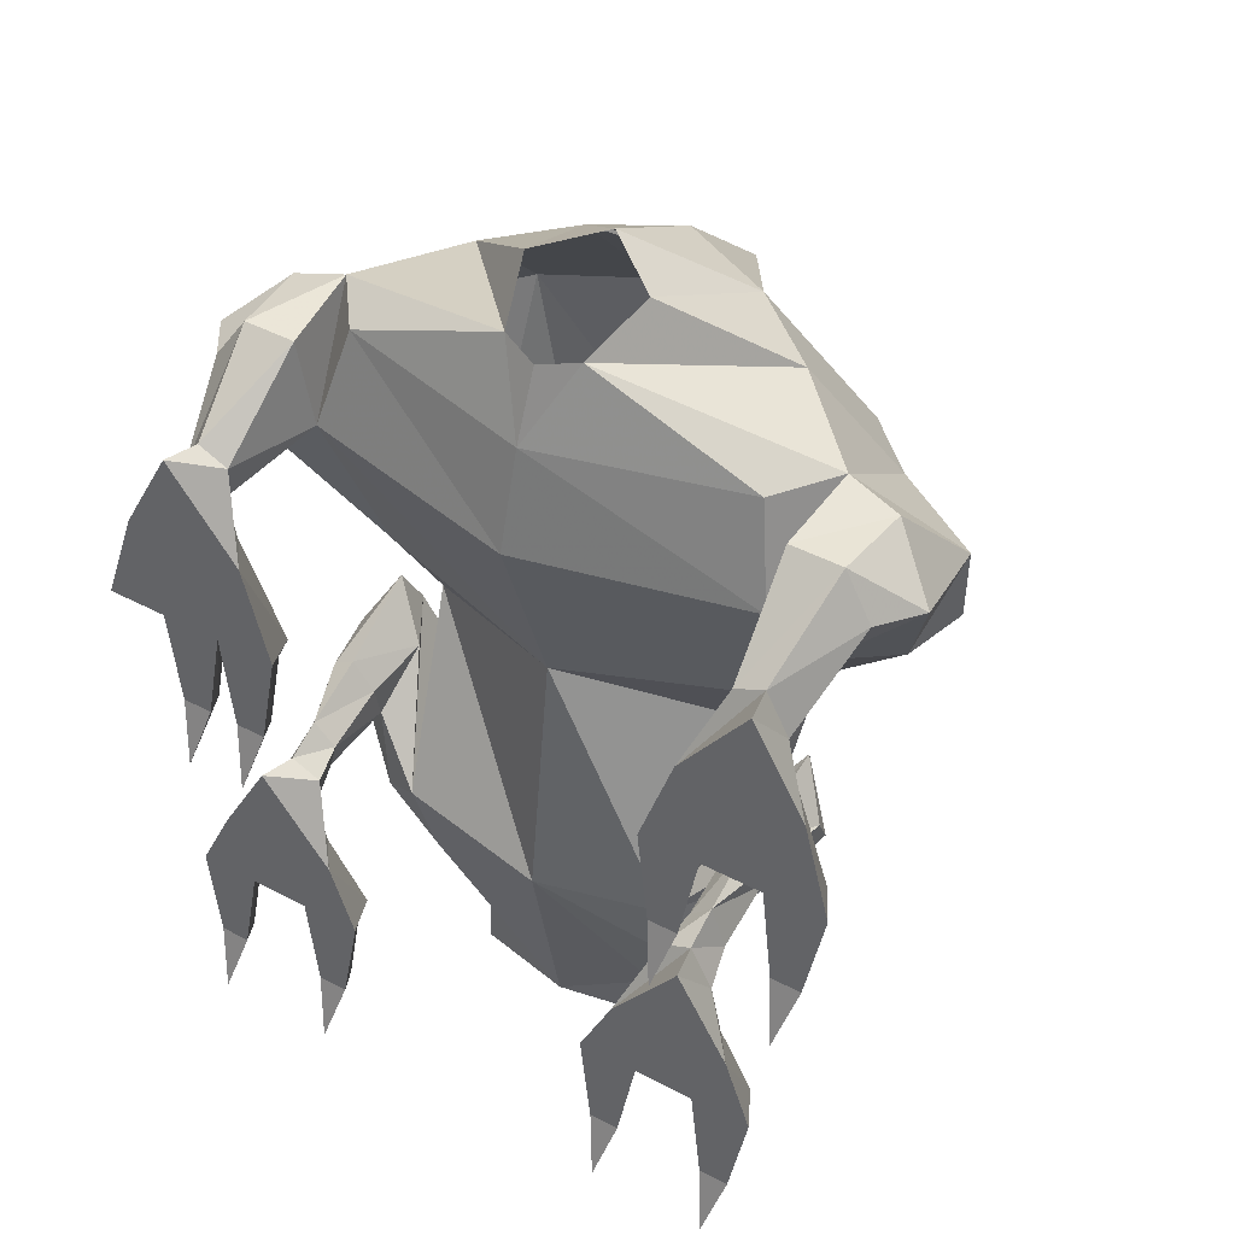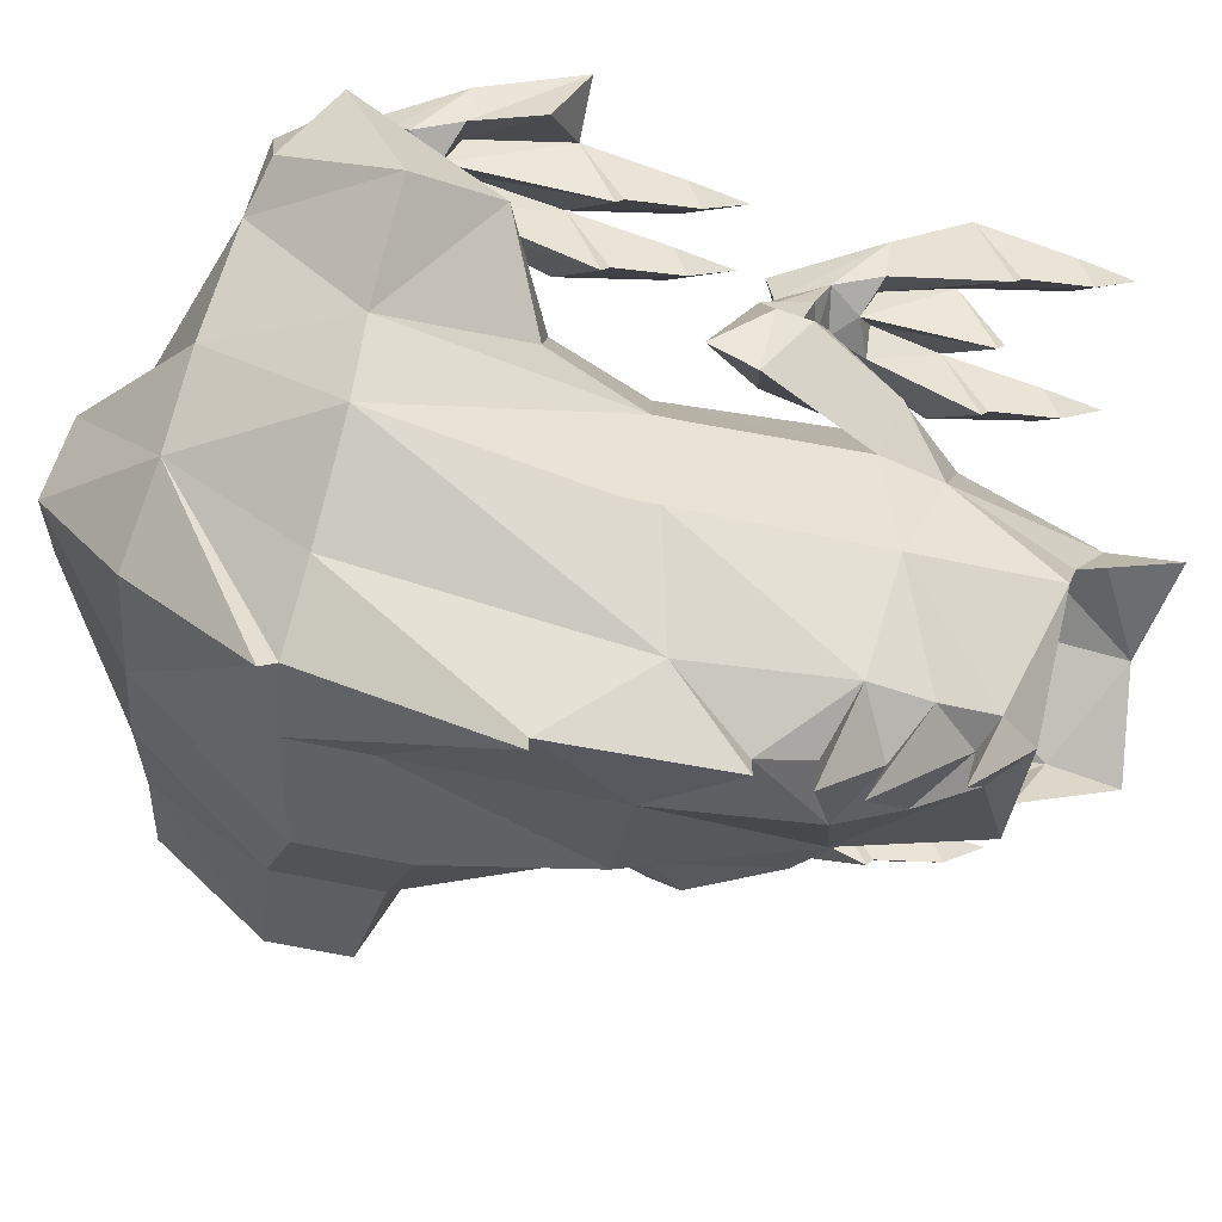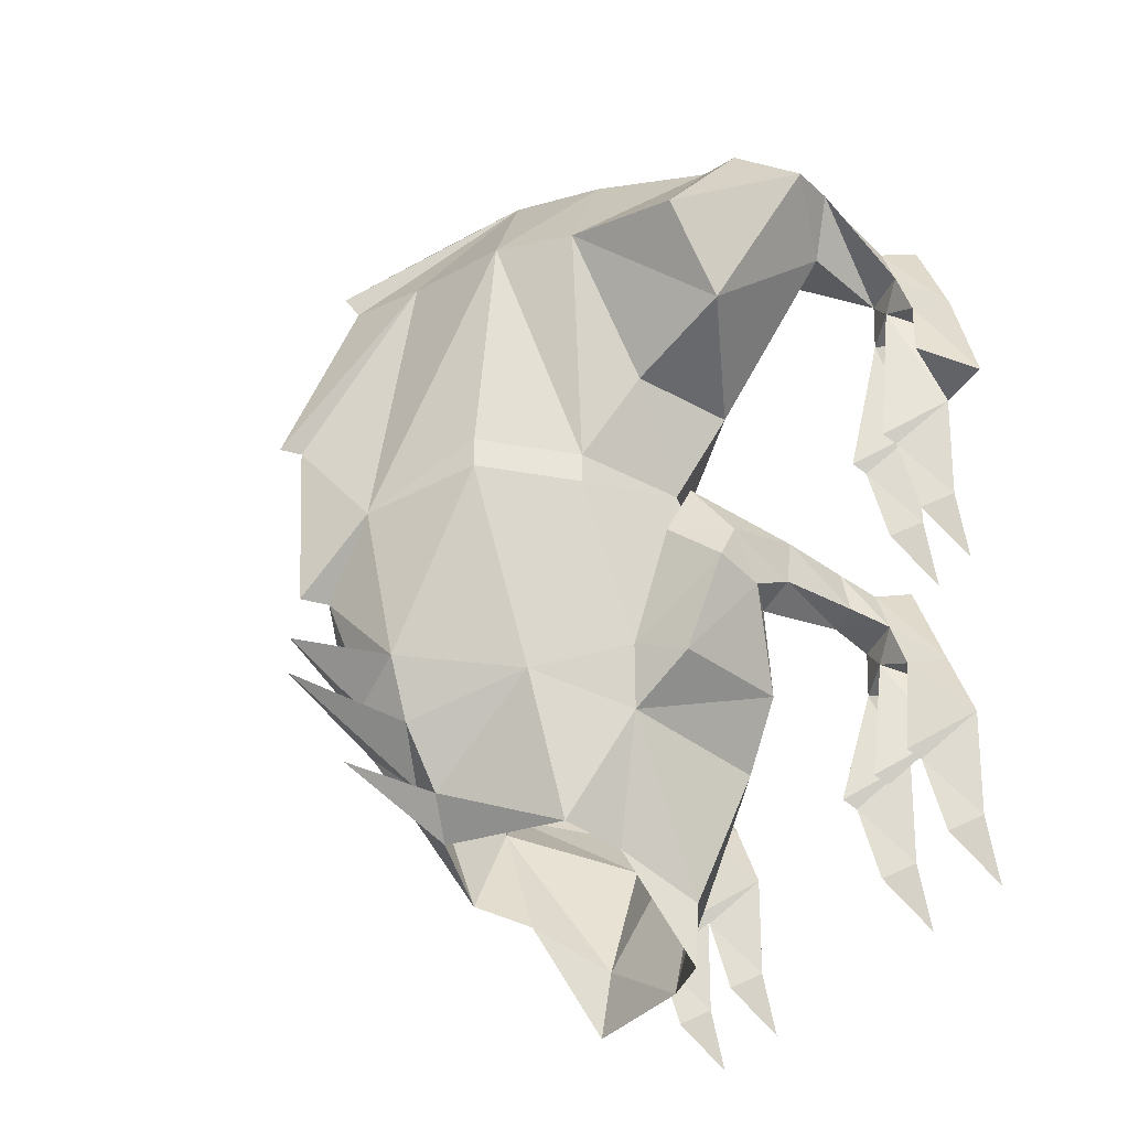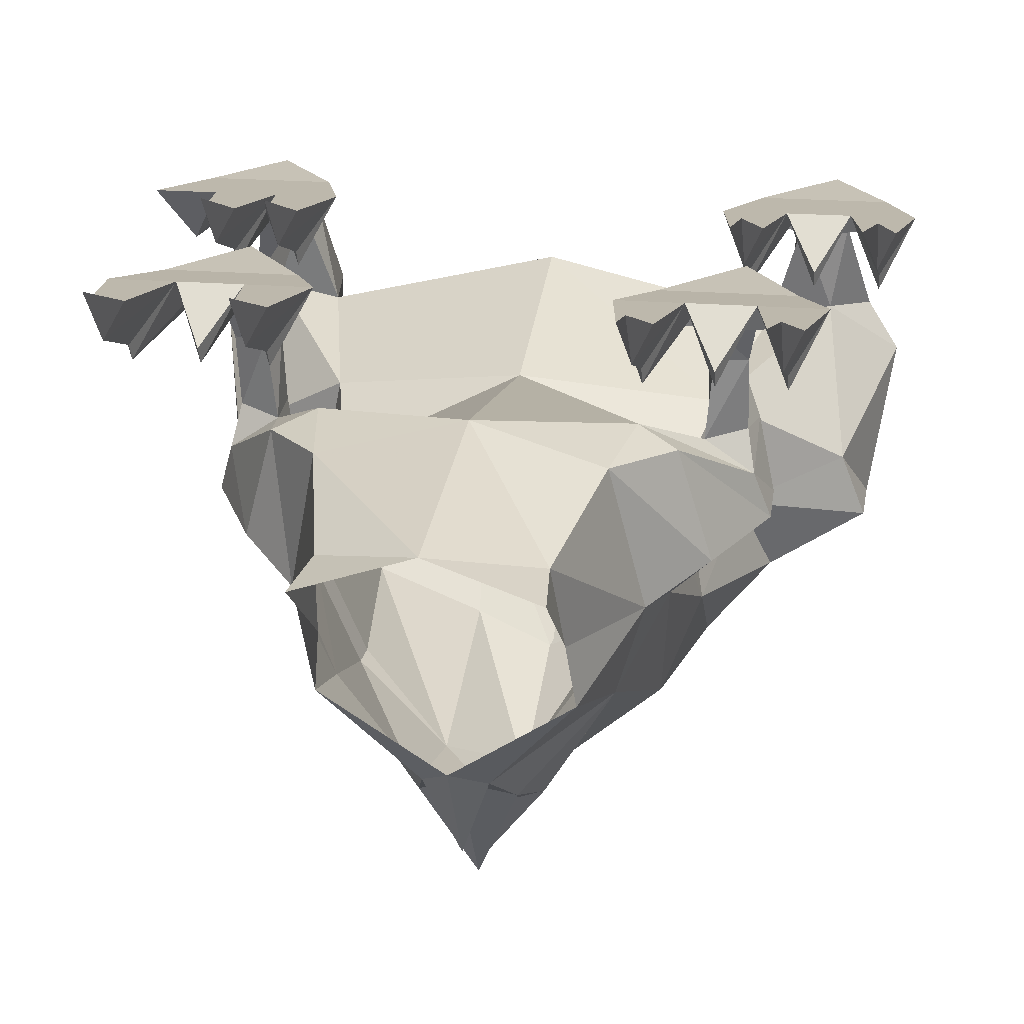
<metadata>
{"format":"obj","ext":"obj","renderer":"f3d","projection":"perspective","resolution":1024,"background":"white","views":[{"elev":46.2,"azim":-149.1,"up":"+Z"},{"elev":-69.2,"azim":78.5,"up":"+Y"},{"elev":-30.3,"azim":66.3,"up":"+Z"},{"elev":19.2,"azim":-170.5,"up":"+Y"}]}
</metadata>
<code>
v -0.1953 -0.3516 -0.01562
v -0.25 -0.375 0.1562
v -0.2188 -0.2969 0.1172
v -0.1719 -0.2344 0.01562
v -0.1484 -0.125 -0.1797
v -0.1797 -0.2891 -0.1719
v -0.1562 -0.4531 -0.01562
v -0.1875 -0.4453 0.1406
v -0.1875 -0.4453 0.1641
v -0.25 -0.375 0.1797
v -0.3438 -0.3203 0.1719
v -0.3203 -0.2578 0.1641
v -0.1953 -0.1875 0.1094
v 0 -0.1562 0.0625
v 0 -0.1172 -0.2188
v -0.1328 -0.1406 -0.2656
v -0.1875 -0.1406 -0.2031
v -0.25 -0.1875 -0.1172
v -0.2031 -0.1562 -0.1172
v -0.1953 -0.2188 -0.07031
v -0.2266 -0.2734 -0.0625
v -0.2188 -0.25 -0.1875
v -0.1641 -0.2812 -0.2344
v -0.1328 -0.3828 -0.1953
v -0.0625 -0.5312 -0.01562
v -0.07812 -0.4922 0.1875
v -0.1875 -0.4453 0.1797
v -0.25 -0.375 0.1953
v -0.3438 -0.3203 0.2109
v -0.3438 -0.3203 0.25
v -0.3672 -0.1797 0.3125
v -0.2969 -0.125 0.2656
v -0.2344 -0.1406 0.2734
v 0 -0.08594 0.2734
v 0.2344 -0.1406 0.2734
v 0.1953 -0.1875 0.1094
v 0.1719 -0.2344 0.01562
v 0.1484 -0.125 -0.1797
v 0.1328 -0.1406 -0.2656
v 0 -0.1641 -0.4531
v -0.1016 -0.1875 -0.3984
v -0.2656 -0.2344 -0.1016
v -0.2656 -0.2188 -0.07031
v -0.25 -0.1484 -0.0625
v -0.2422 -0.1484 -0.1016
v -0.2422 -0.07812 -0.1172
v -0.2109 -0.07812 -0.125
v -0.2031 -0.1484 -0.07812
v -0.2344 -0.25 -0.01562
v 0 -0.5859 0.07812
v -0.07812 -0.4922 0.2266
v -0.1875 -0.4453 0.2031
v -0.25 -0.375 0.2188
v -0.25 -0.375 0.2344
v -0.25 -0.375 0.2578
v -0.2578 -0.2344 0.375
v -0.3125 -0.2266 0.3594
v -0.3047 -0.1406 0.3672
v -0.3359 -0.1328 0.3203
v -0.3125 -0.03906 0.2578
v -0.2656 -0.03906 0.25
v -0.25 -0.1406 0.3672
v -0.2109 -0.1719 0.375
v 0 -0.1172 0.375
v 0.2109 -0.1719 0.375
v 0.2578 -0.2344 0.375
v 0.25 -0.1406 0.3672
v 0.2578 -0.03906 0.2891
v 0.2656 -0.03906 0.25
v 0.2969 -0.125 0.2656
v 0.3203 -0.2578 0.1641
v 0.2188 -0.2969 0.1172
v 0.1953 -0.3516 0.02344
v 0.1953 -0.3516 -0.007812
v 0.1797 -0.2891 -0.1719
v 0.2266 -0.2734 -0.0625
v 0.1953 -0.2188 -0.07031
v 0.2031 -0.1562 -0.1172
v 0.1875 -0.1406 -0.2031
v 0.1641 -0.2812 -0.2344
v 0.1016 -0.1875 -0.3984
v 0.1094 -0.1953 -0.4688
v 0.1094 -0.2734 -0.3594
v 0.1172 -0.3359 -0.3438
v 0.1328 -0.3828 -0.1953
v 0.03125 -0.4375 -0.2969
v 0 -0.4141 -0.3359
v 0 -0.5234 -0.2656
v -0.03125 -0.4375 -0.2969
v -0.1172 -0.3359 -0.3438
v -0.1094 -0.2734 -0.3594
v -0.1094 -0.1953 -0.4688
v -0.1719 -0.3203 0.3906
v -0.03906 -0.1641 0.4531
v 0 -0.1484 0.4453
v 0.03906 -0.1641 0.4531
v 0.1719 -0.3203 0.3906
v 0.2422 -0.3828 0.2578
v 0.3438 -0.3203 0.25
v 0.3125 -0.2266 0.3594
v 0.3047 -0.1406 0.3672
v 0.2891 -0.03906 0.3047
v 0.2969 0 0.3125
v 0.2266 0 0.2109
v 0.25 -0.03125 0.2109
v 0.2891 -0.03906 0.2266
v 0.3125 -0.03906 0.2578
v 0.3359 -0.1328 0.3203
v 0.3672 -0.1797 0.3125
v 0.1875 -0.4453 0.2578
v 0.1562 -0.4531 0.03906
v 0.1562 -0.4531 0.007812
v 0.2188 -0.25 -0.1875
v 0.2656 -0.2344 -0.1016
v 0.2656 -0.2188 -0.07031
v 0.2344 -0.25 -0.01562
v 0.2266 -0.1484 -0.04688
v 0.2031 -0.1484 -0.07812
v 0.2031 -0.07812 -0.09375
v 0.2109 -0.07812 -0.125
v 0.2422 -0.1484 -0.1016
v 0.25 -0.1875 -0.1172
v 0.07812 -0.4922 0.2656
v 0.0625 -0.5312 -0.01562
v 0.0625 -0.5 -0.1719
v 0.04688 -0.4766 -0.2344
v 0 -0.4453 -0.2812
v -0.04688 -0.4766 -0.2344
v -0.0625 -0.5 -0.1719
v 0 -0.5469 -0.09375
v 0 -0.5781 -0.09375
v 0 -0.6094 0.07812
v -0.07812 -0.4922 0.2656
v -0.1875 -0.4453 0.2188
v -0.1875 -0.4453 0.2422
v -0.09375 -0.3828 0.3984
v -0.0625 -0.2344 0.4844
v 0 -0.5312 0.2734
v 0 -0.2812 0.5
v 0 -0.4141 0.4141
v 0.09375 -0.3828 0.3984
v 0.0625 -0.2344 0.4844
v 0 -0.5469 0.2891
v -0.2578 -0.03906 0.2891
v -0.2891 -0.03906 0.3047
v -0.2969 0 0.3125
v -0.3516 0 0.2109
v -0.3281 -0.03125 0.2109
v -0.2891 -0.03906 0.2266
v -0.25 -0.03125 0.2109
v -0.2266 0 0.2109
v -0.1953 0.007812 0.1094
v -0.2578 0.007812 0.1094
v -0.2734 0 0.2109
v -0.2266 -0.05469 0.07031
v -0.2266 -0.03906 0.0625
v -0.2109 0.01562 0.007812
v -0.2422 0.01562 0.007812
v -0.2266 -0.01562 -0.007812
v -0.2891 -0.05469 0.07031
v -0.2891 -0.03906 0.0625
v -0.3203 0.007812 0.1094
v -0.3047 0 0.2109
v -0.2266 0.03906 -0.05469
v -0.3516 -0.05469 0.07031
v -0.3516 -0.03906 0.0625
v -0.3359 0.01562 0.007812
v -0.3828 0.007812 0.1094
v -0.3672 0.01562 0.007812
v -0.3516 -0.01562 -0.007812
v -0.3516 0.03906 -0.05469
v 0 -0.5859 -0.1797
v 0 -0.5078 -0.2031
v 0 -0.5859 -0.1406
v 0 -0.5234 -0.1484
v 0.3516 0 0.2109
v 0.3047 0 0.2109
v 0.2734 0 0.2109
v 0.2578 0.007812 0.1094
v 0.1953 0.007812 0.1094
v 0.2266 -0.05469 0.07031
v 0.2891 -0.05469 0.07031
v 0.3203 0.007812 0.1094
v 0.3281 -0.03125 0.2109
v 0.3828 0.007812 0.1094
v 0.2891 -0.03906 0.0625
v 0.3047 0.01562 0.007812
v 0.2734 0.01562 0.007812
v 0.2891 -0.01562 -0.007812
v 0.2891 0.03906 -0.05469
v 0.2422 0.01562 0.007812
v 0.2109 0.01562 0.007812
v 0.2266 -0.03906 0.0625
v 0.2266 -0.01562 -0.007812
v 0.2266 0.03906 -0.05469
v 0.3516 -0.04688 0.1406
v 0.25 -0.1484 -0.0625
v 0.2266 -0.07812 -0.07031
v 0.2266 -0.03906 -0.08594
v 0.1953 -0.03906 -0.1016
v 0.2031 -0.03906 -0.1406
v 0.25 -0.03906 -0.1328
v 0.2422 -0.07812 -0.1172
v 0.2891 0 -0.1797
v 0.2344 0 -0.07812
v 0.1641 0 -0.1797
v 0.1875 -0.03125 -0.1797
v 0.2266 -0.03906 -0.1641
v 0.2656 -0.03125 -0.1797
v 0.3203 0.007812 -0.25
v 0.2422 0 -0.1797
v 0.2109 0 -0.1797
v 0.1953 0.007812 -0.25
v 0.1328 0.007812 -0.25
v 0.1641 -0.05469 -0.2891
v 0.2266 -0.05469 -0.2891
v 0.2578 0.007812 -0.25
v 0.2891 -0.05469 -0.2891
v 0.2891 -0.03906 -0.2969
v 0.3047 0.01562 -0.3516
v 0.2266 -0.03906 -0.2969
v 0.1797 0.01562 -0.3516
v 0.1484 0.01562 -0.3516
v 0.1641 -0.03906 -0.2969
v 0.1641 -0.01562 -0.3672
v 0.1641 0.03906 -0.4141
v 0.2734 0.01562 -0.3516
v 0.2891 -0.01562 -0.3672
v 0.2891 0.03906 -0.4141
v -0.2266 -0.1484 -0.04688
v -0.2266 -0.07812 -0.07031
v -0.2266 -0.03906 -0.08594
v -0.25 -0.03906 -0.1328
v -0.2031 -0.03906 -0.1406
v -0.2031 -0.07812 -0.09375
v -0.1953 -0.03906 -0.1016
v -0.1641 0 -0.1797
v -0.2344 0 -0.07812
v -0.2891 0 -0.1797
v -0.2656 -0.03125 -0.1797
v -0.2266 -0.03906 -0.1641
v -0.1875 -0.03125 -0.1797
v -0.1328 0.007812 -0.25
v -0.1953 0.007812 -0.25
v -0.2109 0 -0.1797
v -0.1641 -0.05469 -0.2891
v -0.1641 -0.03906 -0.2969
v -0.1484 0.01562 -0.3516
v -0.1797 0.01562 -0.3516
v -0.1641 -0.01562 -0.3672
v -0.2266 -0.05469 -0.2891
v -0.2266 -0.03906 -0.2969
v -0.2578 0.007812 -0.25
v -0.2422 0 -0.1797
v -0.1641 0.03906 -0.4141
v -0.2891 -0.05469 -0.2891
v -0.2891 -0.03906 -0.2969
v -0.2734 0.01562 -0.3516
v -0.3203 0.007812 -0.25
v -0.3047 0.01562 -0.3516
v -0.2891 -0.01562 -0.3672
v -0.2891 0.03906 -0.4141
f 1 2 3
f 1 3 4
f 1 4 5
f 1 5 6
f 2 11 3
f 3 11 12
f 3 12 13
f 10 28 29
f 10 29 11
f 11 29 12
f 12 29 30
f 12 30 31
f 12 31 32
f 12 32 13
f 13 32 33
f 16 41 23
f 16 23 22
f 16 22 17
f 17 22 42
f 17 42 18
f 18 42 43
f 18 43 44
f 18 44 45
f 29 53 54
f 29 54 30
f 30 55 56
f 30 56 57
f 30 57 31
f 31 57 58
f 31 58 59
f 31 59 32
f 32 59 60
f 32 60 61
f 32 61 33
f 33 61 62
f 33 62 56
f 33 56 63
f 35 65 66
f 35 66 67
f 35 67 68
f 35 68 69
f 35 69 70
f 35 70 36
f 36 70 71
f 36 71 72
f 37 72 73
f 37 74 75
f 37 75 38
f 39 79 80
f 39 80 81
f 82 81 83
f 83 81 80
f 84 86 87
f 87 86 88
f 87 88 89
f 87 89 90
f 91 23 41
f 91 41 92
f 55 93 56
f 56 93 94
f 56 94 63
f 65 96 66
f 66 96 97
f 66 97 98
f 66 98 99
f 66 99 100
f 66 100 101
f 66 101 67
f 67 101 102
f 67 102 68
f 69 104 105
f 69 105 106
f 69 106 107
f 69 107 108
f 69 108 70
f 70 108 109
f 70 109 71
f 71 109 99
f 71 99 98
f 71 98 72
f 72 98 73
f 79 122 113
f 79 113 80
f 86 127 88
f 88 127 89
f 25 130 131
f 50 123 132
f 50 132 133
f 136 138 143
f 141 143 138
f 57 56 62
f 57 62 58
f 58 62 144
f 58 144 145
f 58 145 59
f 59 145 60
f 60 145 146
f 60 146 147
f 60 147 148
f 60 148 149
f 60 149 61
f 61 149 150
f 61 150 151
f 61 144 62
f 128 127 172
f 128 172 173
f 129 173 174
f 129 174 175
f 130 124 131
f 109 100 99
f 100 109 108
f 100 108 101
f 101 108 107
f 101 107 102
f 102 107 176
f 102 176 103
f 106 184 107
f 107 184 176
f 126 172 127
f 172 126 173
f 173 125 174
f 174 125 175
f 113 122 114
f 114 122 115
f 115 122 121
f 115 121 197
f 121 203 197
f 197 203 198
f 198 203 202
f 198 202 199
f 199 202 204
f 199 204 205
f 201 206 207
f 201 207 208
f 201 208 202
f 202 208 209
f 202 209 204
f 44 231 45
f 45 231 46
f 46 231 232
f 46 232 233
f 232 238 233
f 233 238 239
f 233 239 240
f 233 240 241
f 233 241 234
f 234 241 242
f 234 242 237
f 1 6 7
f 1 7 8
f 1 8 2
f 5 19 20
f 5 20 6
f 6 20 21
f 6 21 22
f 6 22 23
f 6 23 24
f 6 24 7
f 9 27 10
f 10 27 28
f 18 45 19
f 19 45 46
f 19 46 47
f 19 47 48
f 19 48 20
f 20 48 49
f 20 49 21
f 21 49 42
f 21 42 22
f 26 25 50
f 26 50 51
f 38 75 76
f 38 76 77
f 38 77 78
f 83 80 84
f 84 80 85
f 90 24 23
f 90 23 91
f 68 102 103
f 68 103 104
f 68 104 69
f 73 98 110
f 73 110 111
f 74 112 85
f 74 85 75
f 75 85 80
f 75 80 113
f 75 113 114
f 75 114 76
f 76 114 115
f 76 115 116
f 76 116 77
f 77 116 117
f 77 117 118
f 77 118 78
f 78 118 119
f 78 119 120
f 78 120 121
f 78 121 122
f 86 126 127
f 89 127 128
f 25 129 130
f 25 131 50
f 50 131 124
f 50 124 123
f 50 133 51
f 52 134 53
f 53 134 54
f 55 135 93
f 93 137 94
f 133 132 138
f 133 138 136
f 139 136 140
f 139 140 141
f 142 97 96
f 136 143 140
f 140 143 141
f 141 138 123
f 97 110 98
f 61 151 144
f 151 146 145
f 151 145 144
f 128 173 129
f 129 175 130
f 130 175 125
f 130 125 124
f 123 138 132
f 173 126 125
f 115 197 116
f 116 197 117
f 117 197 198
f 117 198 118
f 118 198 119
f 119 198 199
f 119 199 200
f 119 200 120
f 120 200 201
f 120 201 202
f 120 202 203
f 120 203 121
f 199 205 200
f 200 205 206
f 200 206 201
f 42 49 43
f 43 49 230
f 43 230 44
f 44 230 231
f 46 233 234
f 46 234 47
f 47 234 235
f 47 235 48
f 48 235 230
f 48 230 49
f 230 235 231
f 231 235 236
f 231 236 232
f 232 236 237
f 232 237 238
f 234 237 236
f 234 236 235
f 2 8 9
f 2 9 10
f 27 52 28
f 28 52 53
f 73 111 112
f 73 112 74
f 54 134 135
f 54 135 55
f 2 10 11
f 28 53 29
f 30 54 55
f 37 73 74
f 3 13 4
f 4 13 14
f 4 14 5
f 5 14 15
f 5 15 16
f 13 33 34
f 13 34 14
f 14 34 35
f 14 35 36
f 14 36 37
f 14 37 15
f 15 37 38
f 15 38 39
f 15 39 40
f 15 40 41
f 15 41 16
f 33 63 64
f 33 64 34
f 34 64 65
f 34 65 35
f 36 72 37
f 39 81 40
f 40 81 82
f 92 41 40
f 63 94 64
f 64 94 95
f 64 95 96
f 64 96 65
f 152 153 154
f 152 154 151
f 152 151 150
f 152 150 155
f 153 155 154
f 153 154 149
f 153 149 160
f 153 162 163
f 153 163 154
f 154 163 146
f 154 146 151
f 155 150 154
f 154 150 149
f 162 160 163
f 162 163 148
f 162 148 165
f 162 168 147
f 162 147 163
f 163 147 146
f 160 149 163
f 163 149 148
f 168 165 147
f 147 165 148
f 103 176 177
f 103 177 178
f 103 178 104
f 104 178 179
f 104 179 180
f 104 180 181
f 104 181 105
f 105 181 179
f 105 179 178
f 105 178 106
f 106 178 182
f 106 182 183
f 106 183 177
f 106 177 184
f 176 184 185
f 176 185 177
f 177 185 183
f 177 183 178
f 178 183 179
f 178 179 182
f 184 196 185
f 185 196 183
f 183 196 177
f 177 196 184
f 204 209 210
f 204 210 211
f 204 211 205
f 205 211 212
f 205 212 206
f 206 212 213
f 206 213 214
f 206 214 215
f 206 215 207
f 207 215 213
f 207 213 212
f 207 212 208
f 208 212 216
f 208 216 217
f 208 217 211
f 208 211 209
f 209 211 218
f 209 218 210
f 210 217 211
f 211 217 212
f 212 217 213
f 212 213 216
f 217 218 211
f 243 244 245
f 243 245 237
f 243 237 242
f 243 242 246
f 244 246 245
f 244 245 241
f 244 241 251
f 244 253 254
f 244 254 245
f 245 254 238
f 245 238 237
f 246 242 245
f 245 242 241
f 253 251 254
f 253 254 240
f 253 240 256
f 253 259 239
f 253 239 254
f 254 239 238
f 251 241 254
f 254 241 240
f 259 256 239
f 239 256 240
f 5 16 17
f 5 17 18
f 5 18 19
f 38 78 79
f 38 79 39
f 78 122 79
f 7 24 25
f 7 25 26
f 7 26 8
f 9 26 27
f 26 51 27
f 84 85 86
f 90 89 24
f 110 123 124
f 110 124 111
f 112 124 125
f 112 125 85
f 85 125 126
f 85 126 86
f 89 128 24
f 24 128 129
f 24 129 25
f 51 133 52
f 52 133 134
f 93 135 136
f 93 136 137
f 133 136 135
f 139 141 142
f 142 141 97
f 139 137 136
f 141 123 110
f 141 110 97
f 8 26 9
f 27 51 52
f 111 124 112
f 133 135 134
f 152 155 156
f 153 156 155
f 153 160 161
f 162 161 160
f 162 165 166
f 168 166 165
f 182 179 186
f 182 186 183
f 180 193 181
f 181 193 179
f 210 218 219
f 216 213 221
f 216 221 217
f 214 224 215
f 215 224 213
f 217 219 218
f 243 246 247
f 244 247 246
f 244 251 252
f 253 252 251
f 253 256 257
f 259 257 256
f 152 156 157
f 152 157 153
f 153 157 158
f 153 158 159
f 153 159 156
f 153 161 162
f 158 157 164
f 158 164 159
f 159 164 157
f 159 157 156
f 162 166 167
f 162 167 168
f 167 169 168
f 168 169 170
f 168 170 166
f 169 167 171
f 169 171 170
f 170 171 167
f 170 167 166
f 183 186 187
f 183 187 179
f 179 187 188
f 179 188 189
f 179 189 186
f 186 189 187
f 187 189 190
f 187 190 188
f 188 190 189
f 191 192 180
f 191 180 179
f 191 179 193
f 191 193 194
f 191 194 195
f 191 195 192
f 192 195 194
f 192 194 180
f 180 194 193
f 210 219 220
f 210 220 217
f 217 221 213
f 222 223 214
f 222 214 213
f 222 213 224
f 222 224 225
f 222 225 226
f 222 226 223
f 223 226 225
f 223 225 214
f 214 225 224
f 220 227 217
f 217 227 228
f 217 228 219
f 220 229 227
f 227 229 228
f 228 229 220
f 228 220 219
f 243 247 248
f 243 248 244
f 244 248 249
f 244 249 250
f 244 250 247
f 244 252 253
f 249 248 255
f 249 255 250
f 250 255 248
f 250 248 247
f 253 257 258
f 253 258 259
f 258 260 259
f 259 260 261
f 259 261 257
f 260 258 262
f 260 262 261
f 261 262 258
f 261 258 257

</code>
